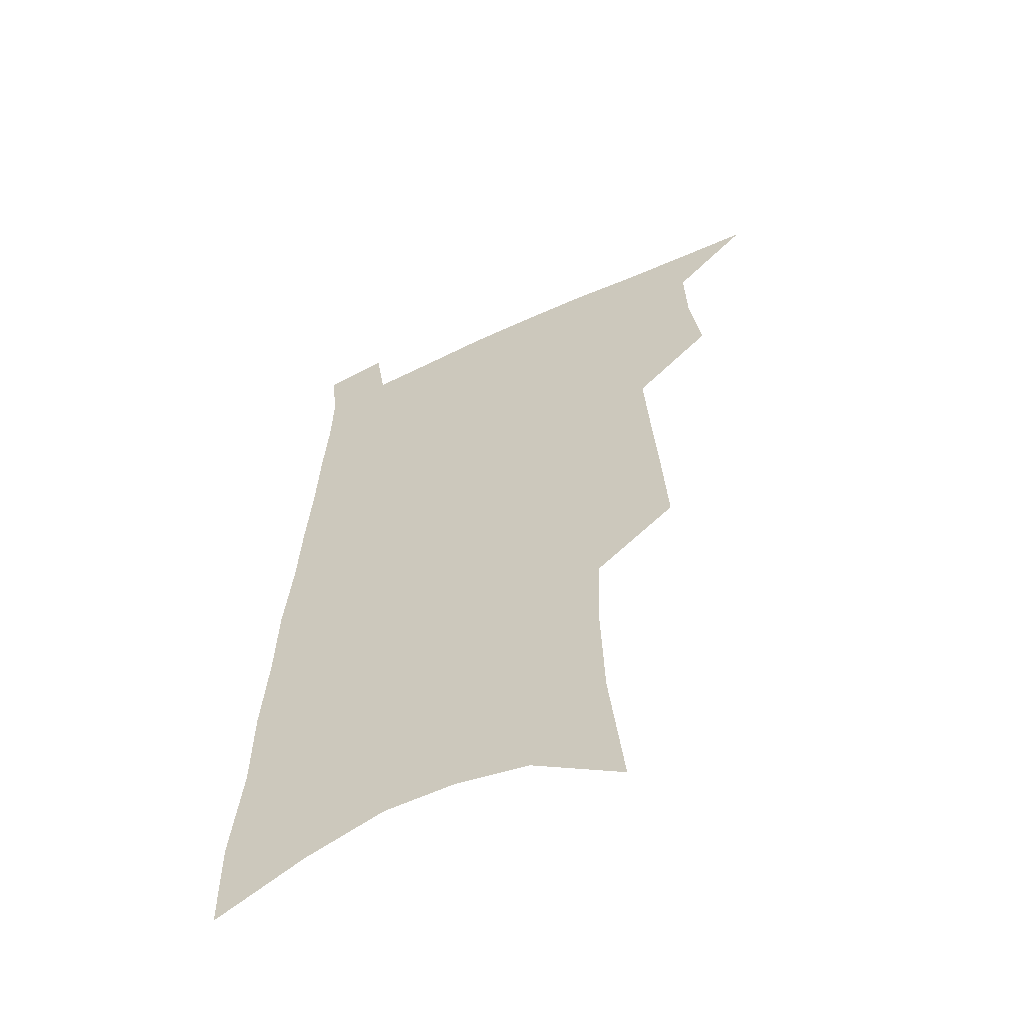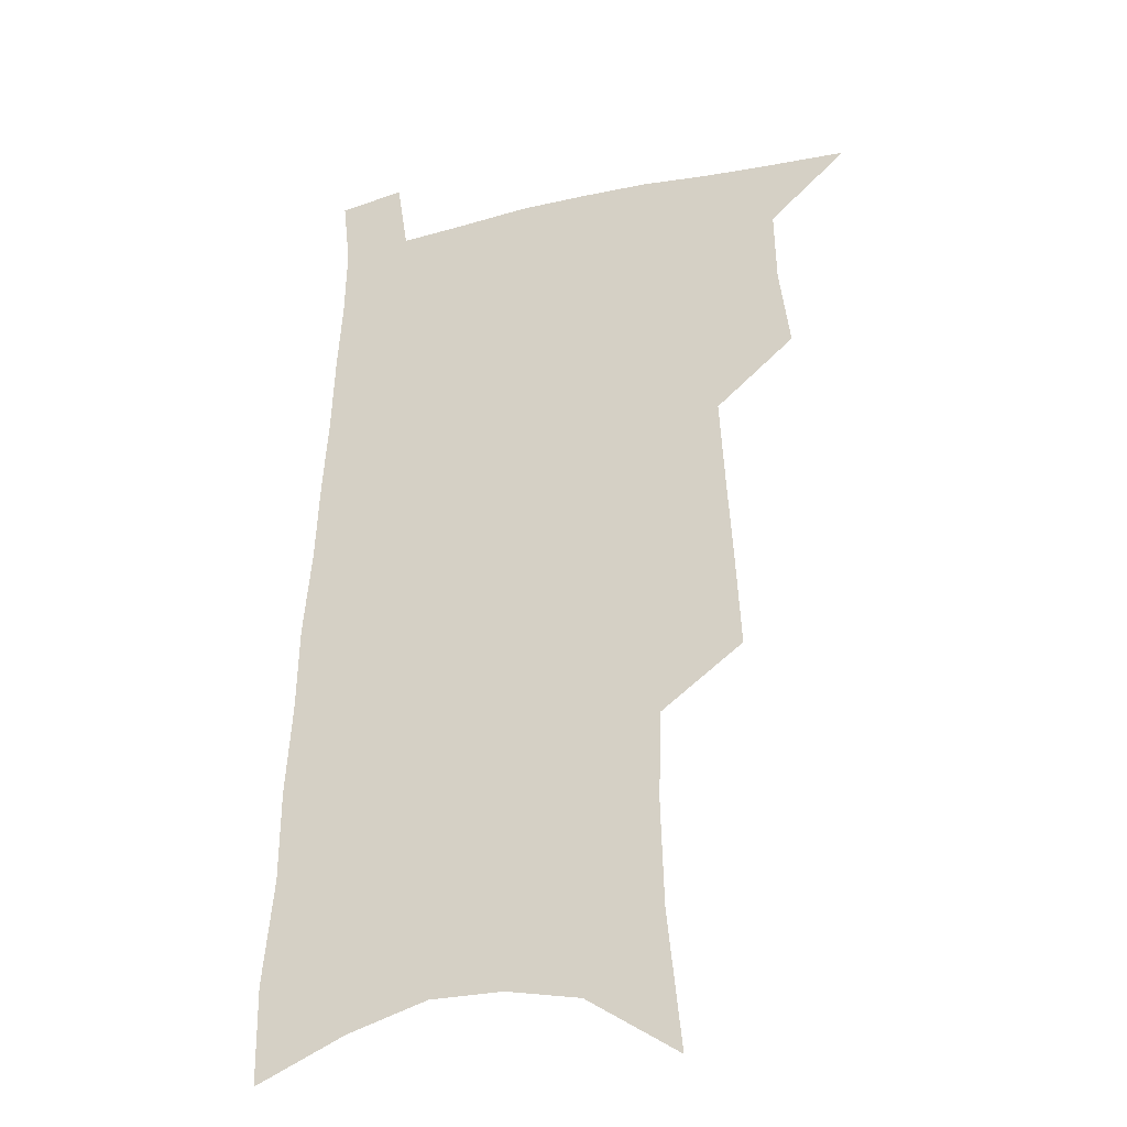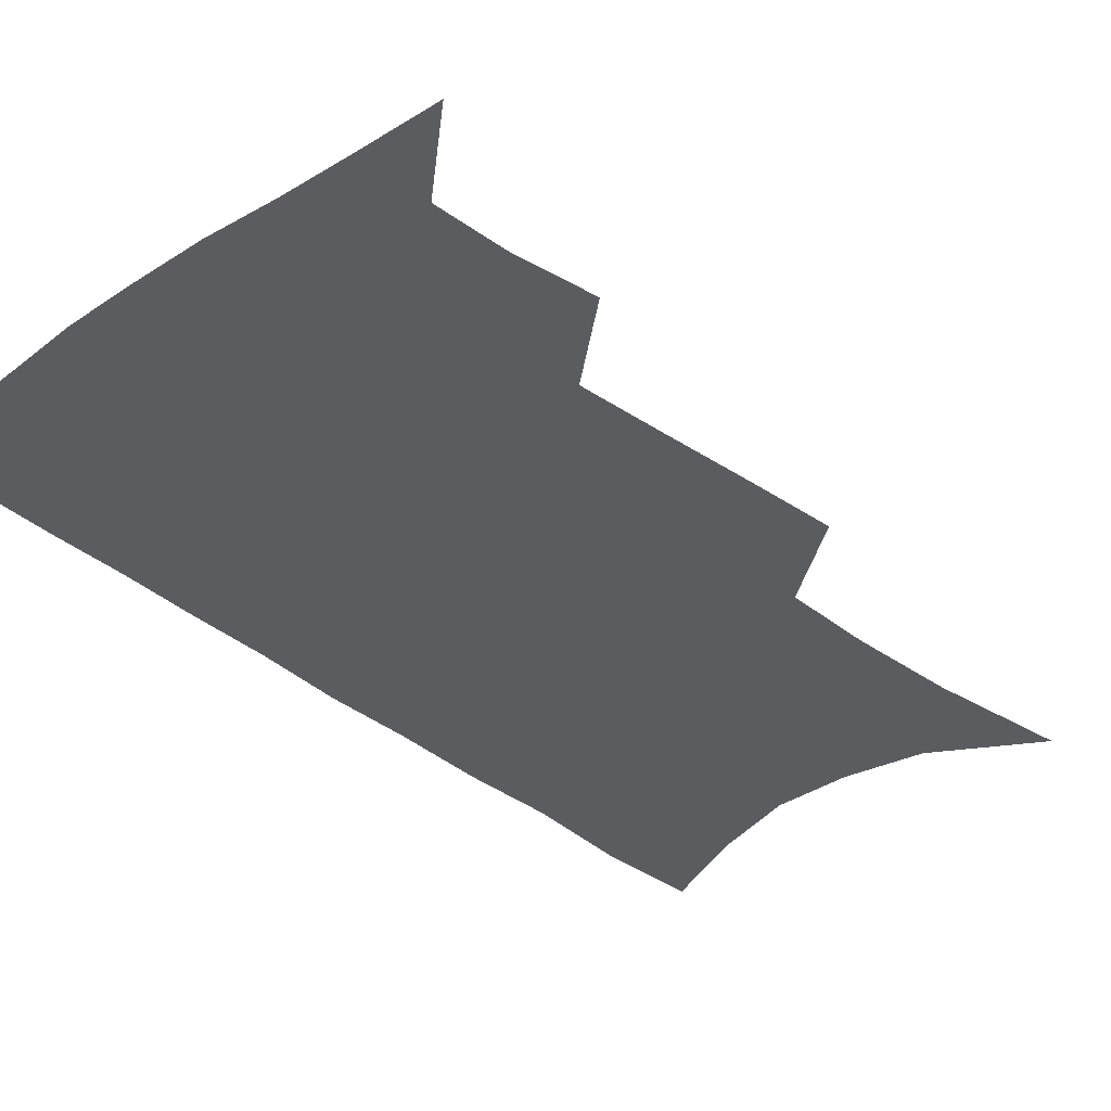
<metadata>
{"format":"obj","ext":"obj","renderer":"f3d","projection":"perspective","resolution":1024,"background":"white","views":[{"elev":-57.8,"azim":-154.0,"up":"+Y"},{"elev":-27.8,"azim":-160.0,"up":"+Y"},{"elev":-33.8,"azim":-136.4,"up":"+Z"}]}
</metadata>
<code>
v 493.4 529.4 0
v 518 447.3 0
v 522.1 477.7 0
v 522.9 504.7 0
v 522.6 530.9 0
v 541.8 322.5 0
v 543.9 358 0
v 546.1 391.7 0
v 548 423.3 0
v 550 452.8 0
v 552.4 481 0
v 551.4 506.6 0
v 549.5 532.6 0
v 568 174.4 0
v 573.4 226.6 0
v 574.6 266.5 0
v 573.6 300 0
v 576.6 338.7 0
v 577.2 370.7 0
v 577.8 401.1 0
v 578.6 429.9 0
v 579.1 457.1 0
v 579.6 483 0
v 579 507.8 0
v 575.8 535.2 0
v 603.7 197.3 0
v 604.1 238.6 0
v 603.5 274.3 0
v 603.6 310.5 0
v 604.7 346.4 0
v 604.2 375.3 0
v 605 406.6 0
v 604.8 432.9 0
v 604.8 458.8 0
v 604.9 484.1 0
v 604.3 508.9 0
v 602.3 536.1 0
v 632.7 202.7 0
v 631.9 243.3 0
v 631.1 278.8 0
v 630.4 314 0
v 630.1 346.8 0
v 629.8 376.7 0
v 629.8 405.9 0
v 629.6 434.3 0
v 629.6 459.7 0
v 629.7 484.5 0
v 629.8 509.1 0
v 628.6 536.3 0
v 661.2 202.7 0
v 659.7 241.3 0
v 658.3 277.5 0
v 657 312.7 0
v 655.8 346.1 0
v 655.2 376.4 0
v 655 404.7 0
v 654.6 432.4 0
v 654.6 458.6 0
v 654.3 484.7 0
v 654.7 509.3 0
v 655.7 534.5 0
v 692.4 193.4 0
v 689.4 234.3 0
v 687.3 271.4 0
v 685 307.3 0
v 683.4 340.3 0
v 683.1 370.6 0
v 681.8 400.7 0
v 680.9 429.2 0
v 680.4 456.4 0
v 679.5 483.2 0
v 679.8 508.3 0
v 681.2 533.1 0
v 685.3 559.4 0
v 727.7 178 0
v 728 214.6 0
v 723.7 254.9 0
v 723.2 289.3 0
v 720.6 324.5 0
v 719.5 356.6 0
v 716.1 389.5 0
v 714.4 419.9 0
v 712 449.6 0
v 710.6 477.7 0
v 708.6 505.2 0
v 707.8 531.4 0
v 710.5 556.1 0
f 4 5 1
f 9 10 2
f 2 10 3
f 10 11 3
f 3 11 4
f 11 12 4
f 4 12 5
f 12 13 5
f 17 18 6
f 6 18 7
f 18 19 7
f 7 19 8
f 19 20 8
f 8 20 9
f 20 21 9
f 9 21 10
f 21 22 10
f 10 22 11
f 22 23 11
f 11 23 12
f 23 24 12
f 12 24 13
f 24 25 13
f 14 26 15
f 26 27 15
f 15 27 16
f 27 28 16
f 16 28 17
f 28 29 17
f 17 29 18
f 29 30 18
f 18 30 19
f 30 31 19
f 19 31 20
f 31 32 20
f 20 32 21
f 32 33 21
f 21 33 22
f 33 34 22
f 22 34 23
f 34 35 23
f 23 35 24
f 35 36 24
f 24 36 25
f 36 37 25
f 26 38 27
f 38 39 27
f 27 39 28
f 39 40 28
f 28 40 29
f 40 41 29
f 29 41 30
f 41 42 30
f 30 42 31
f 42 43 31
f 31 43 32
f 43 44 32
f 32 44 33
f 44 45 33
f 33 45 34
f 45 46 34
f 34 46 35
f 46 47 35
f 35 47 36
f 47 48 36
f 36 48 37
f 48 49 37
f 38 50 39
f 50 51 39
f 39 51 40
f 51 52 40
f 40 52 41
f 52 53 41
f 41 53 42
f 53 54 42
f 42 54 43
f 54 55 43
f 43 55 44
f 55 56 44
f 44 56 45
f 56 57 45
f 45 57 46
f 57 58 46
f 46 58 47
f 58 59 47
f 47 59 48
f 59 60 48
f 48 60 49
f 60 61 49
f 50 62 51
f 62 63 51
f 51 63 52
f 63 64 52
f 52 64 53
f 64 65 53
f 53 65 54
f 65 66 54
f 54 66 55
f 66 67 55
f 55 67 56
f 67 68 56
f 56 68 57
f 68 69 57
f 57 69 58
f 69 70 58
f 58 70 59
f 70 71 59
f 59 71 60
f 71 72 60
f 60 72 61
f 72 73 61
f 62 75 63
f 75 76 63
f 63 76 64
f 76 77 64
f 64 77 65
f 77 78 65
f 65 78 66
f 78 79 66
f 66 79 67
f 79 80 67
f 67 80 68
f 80 81 68
f 68 81 69
f 81 82 69
f 69 82 70
f 82 83 70
f 70 83 71
f 83 84 71
f 71 84 72
f 84 85 72
f 72 85 73
f 85 86 73
f 73 86 74
f 86 87 74

</code>
